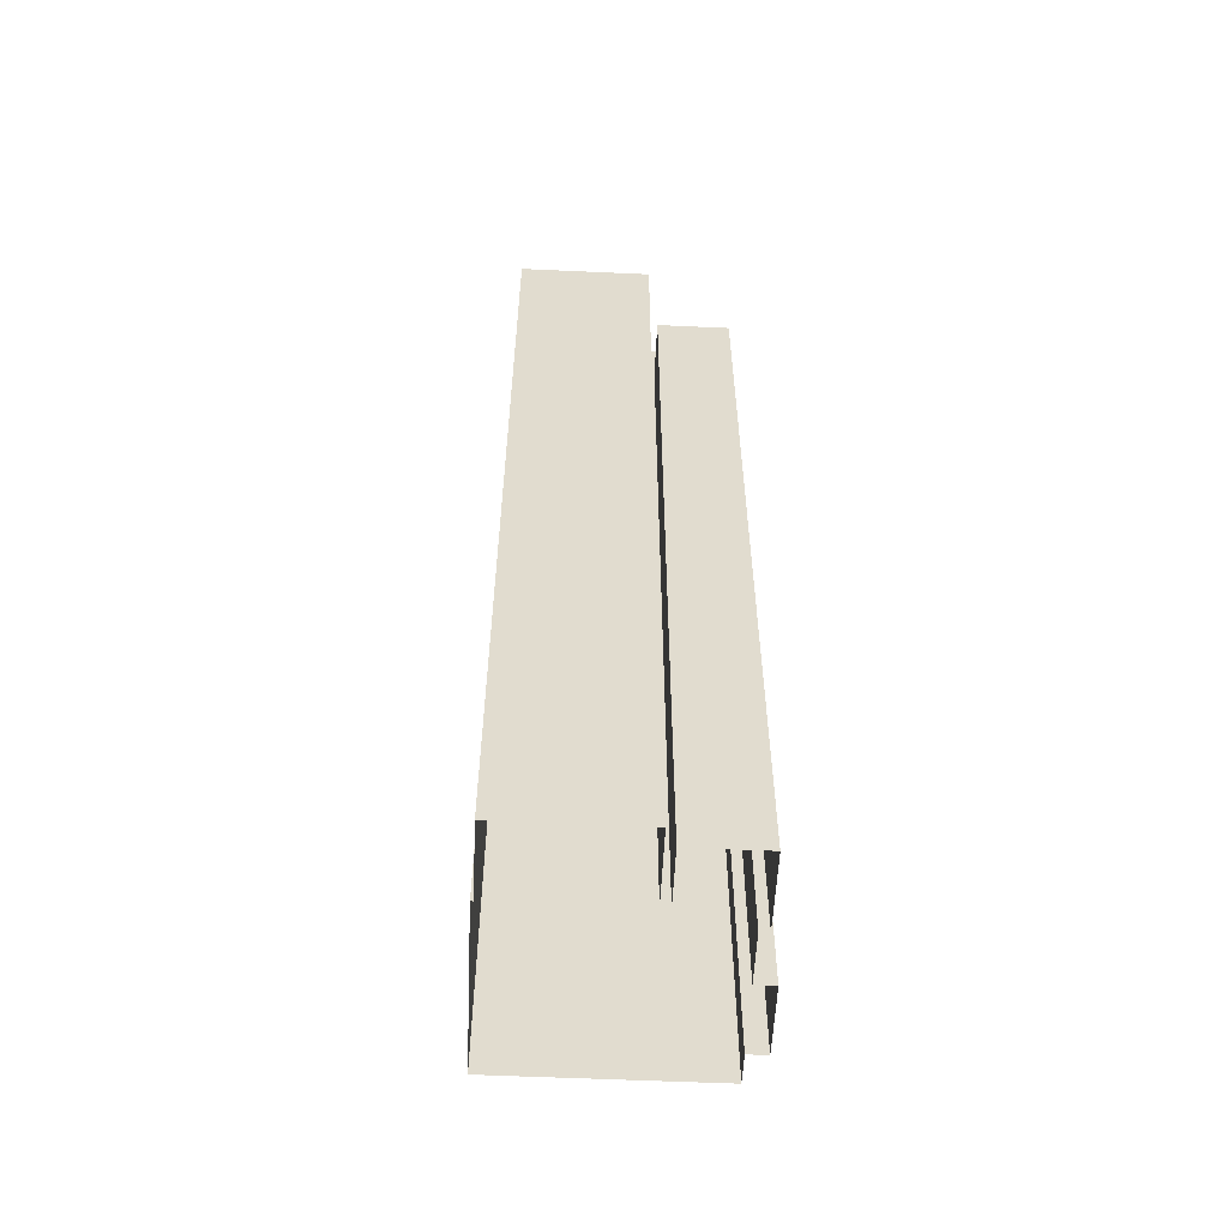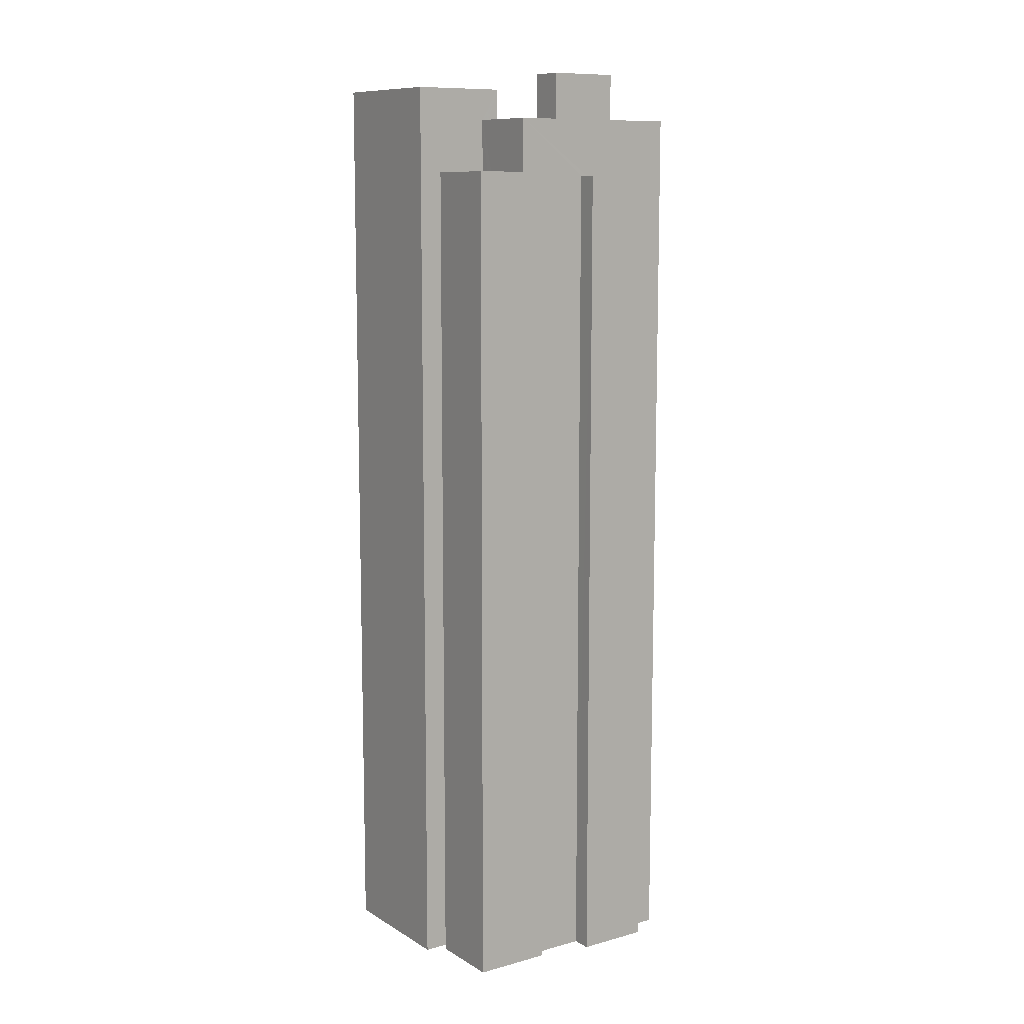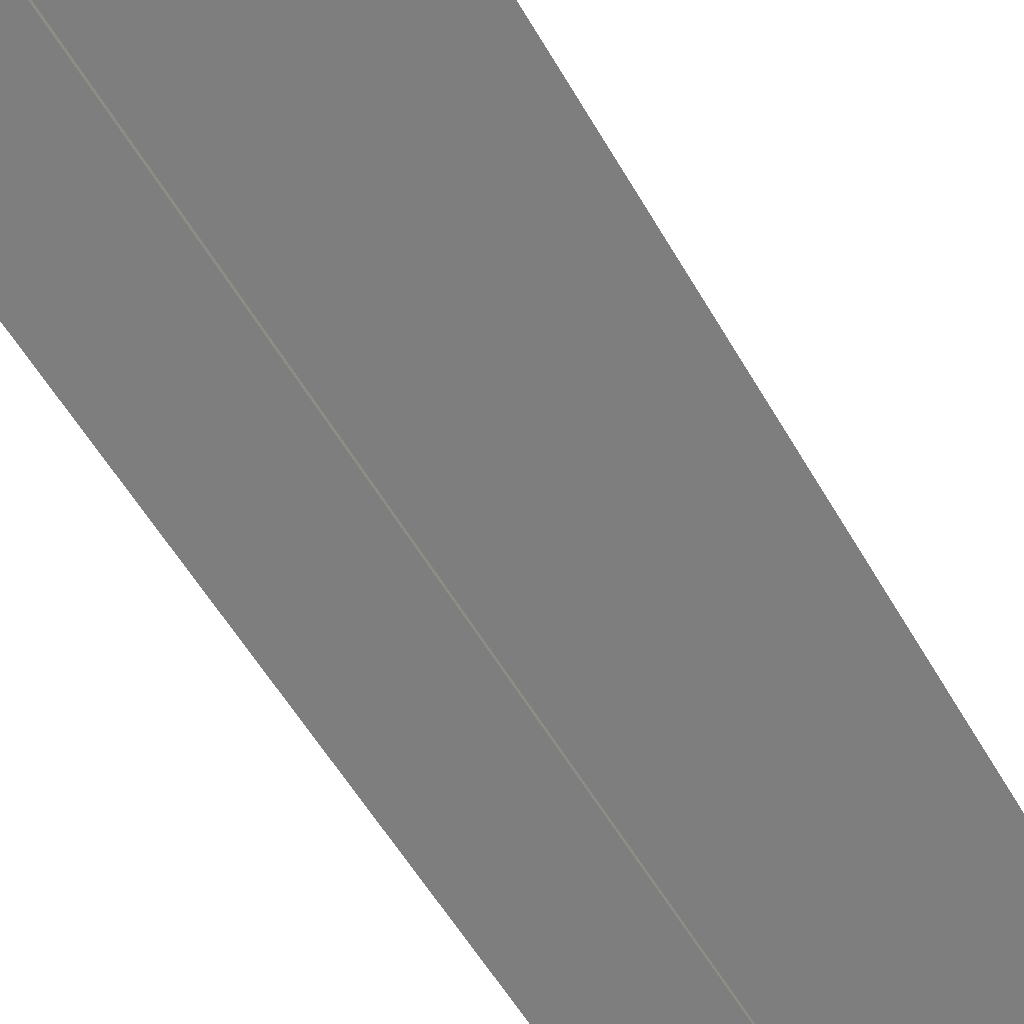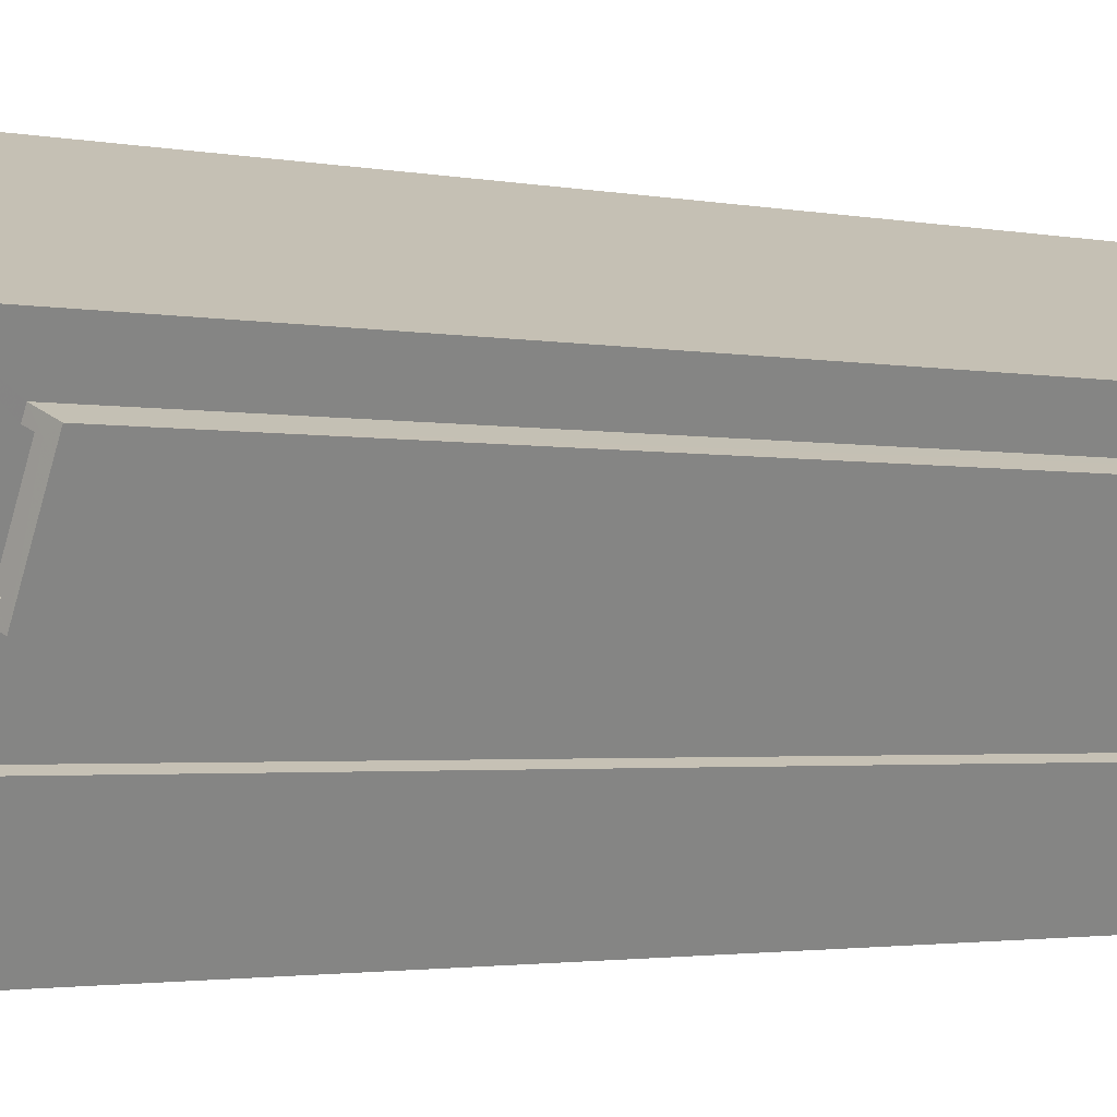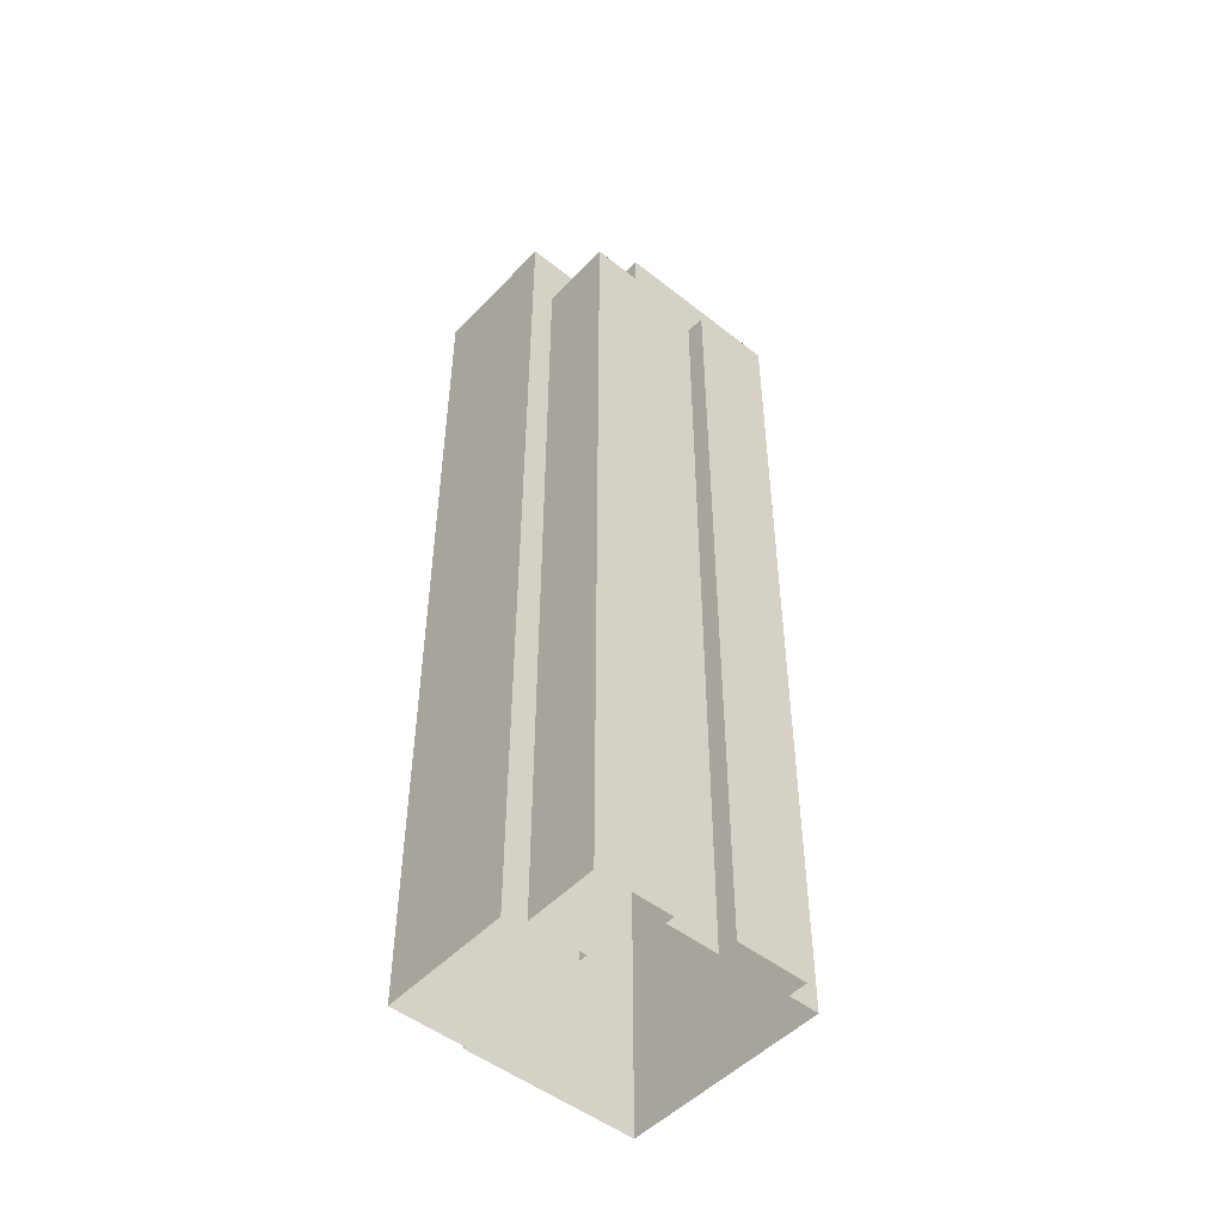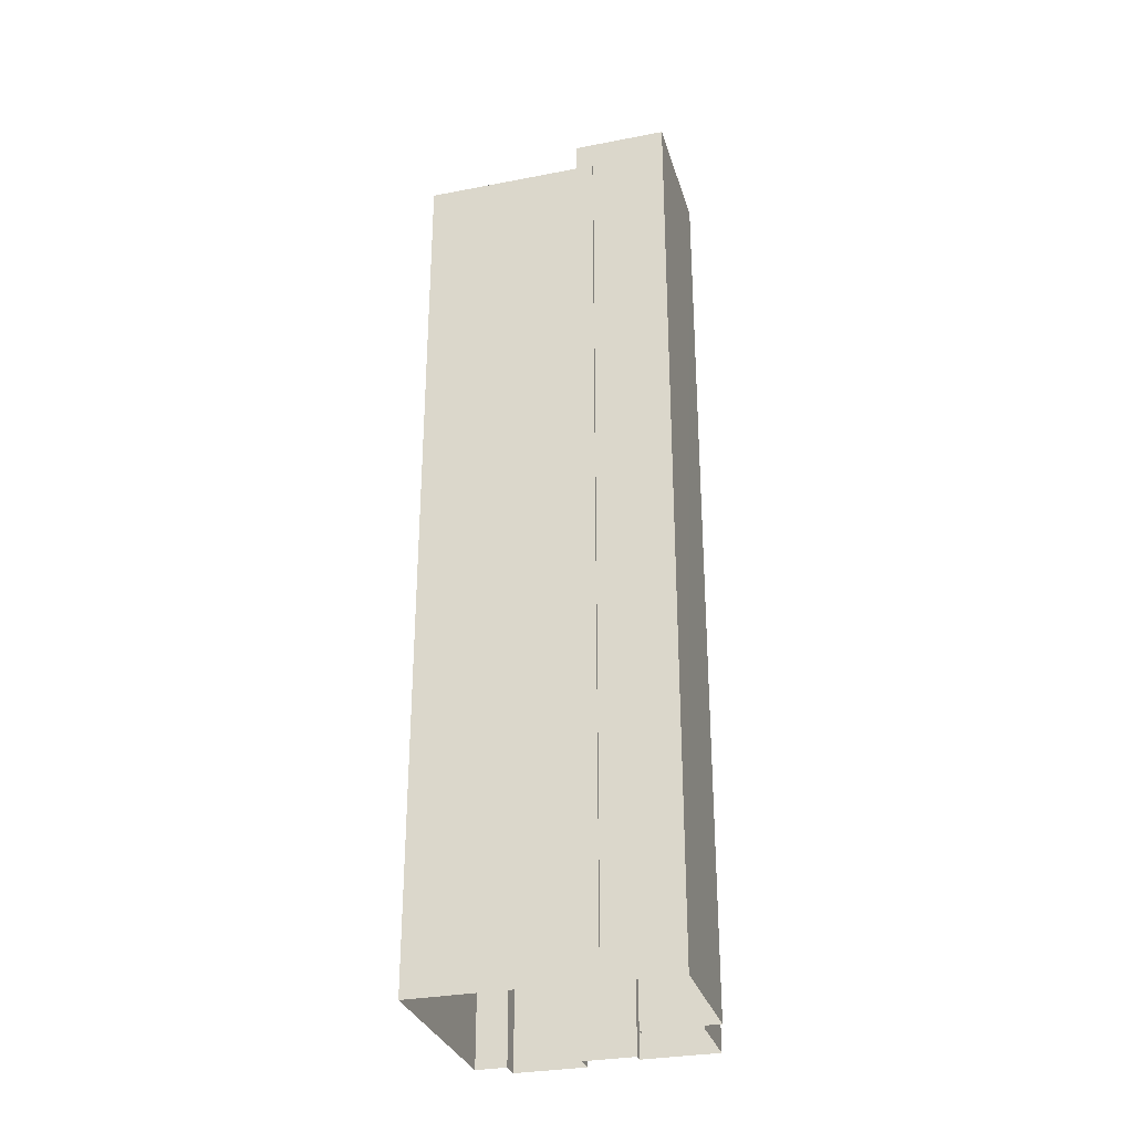
<metadata>
{"format":"obj","ext":"obj","renderer":"f3d","projection":"perspective","resolution":1024,"background":"white","views":[{"elev":-56.3,"azim":-25.2,"up":"+Z"},{"elev":10.2,"azim":32.9,"up":"+Z"},{"elev":-48.3,"azim":-152.9,"up":"+Y"},{"elev":-1.6,"azim":45.3,"up":"+Y"},{"elev":-49.4,"azim":26.3,"up":"+Z"},{"elev":-30.6,"azim":-96.9,"up":"+Z"}]}
</metadata>
<code>
v -7534 -3.711e+04 39.33
v -7534 -3.711e+04 41.58
v -7533 -3.711e+04 41.58
v -7533 -3.711e+04 39.33
v -7534 -3.711e+04 41.58
v -7534 -3.711e+04 39.33
v -7535 -3.711e+04 39.33
v -7535 -3.711e+04 41.58
v -7541 -3.711e+04 39.69
v -7541 -3.711e+04 39.69
v -7541 -3.711e+04 4.501
v -7541 -3.711e+04 4.5
v -7532 -3.711e+04 37.44
v -7533 -3.712e+04 4.497
v -7532 -3.711e+04 4.497
v -7533 -3.712e+04 37.34
v -7533 -3.712e+04 37.59
v -7533 -3.712e+04 37.34
v -7533 -3.712e+04 39.68
v -7531 -3.711e+04 4.497
v -7531 -3.711e+04 37.44
v -7531 -3.711e+04 4.497
v -7533 -3.712e+04 37.59
v -7532 -3.711e+04 37.44
v -7531 -3.711e+04 39.68
v -7531 -3.711e+04 37.19
v -7531 -3.711e+04 37.44
v -7532 -3.711e+04 37.19
v -7538 -3.711e+04 4.501
v -7538 -3.711e+04 39.69
v -7535 -3.712e+04 37.34
v -7535 -3.712e+04 37.59
v -7536 -3.712e+04 4.498
v -7536 -3.712e+04 37.59
v -7536 -3.712e+04 4.498
v -7536 -3.712e+04 39.68
v -7533 -3.712e+04 39.33
v -7536 -3.712e+04 39.33
v -7533 -3.712e+04 39.68
v -7536 -3.712e+04 39.33
v -7536 -3.712e+04 39.68
v -7540 -3.711e+04 39.69
v -7538 -3.711e+04 39.34
v -7538 -3.711e+04 39.69
v -7540 -3.711e+04 39.34
v -7531 -3.711e+04 39.33
v -7531 -3.711e+04 39.68
v -7533 -3.711e+04 39.33
v -7541 -3.711e+04 39.69
v -7541 -3.711e+04 40.91
v -7540 -3.711e+04 40.46
v -7536 -3.712e+04 40.46
v -7536 -3.712e+04 39.33
v -7540 -3.711e+04 40.91
v -7536 -3.712e+04 40.91
v -7536 -3.712e+04 40.91
v -7537 -3.712e+04 4.498
v -7537 -3.712e+04 40.91
v -7542 -3.712e+04 40.91
v -7542 -3.712e+04 4.5
v -7537 -3.712e+04 40.91
v -7537 -3.712e+04 40.46
v -7542 -3.712e+04 40.46
v -7542 -3.712e+04 40.91
v -7536 -3.712e+04 37.59
v -7536 -3.712e+04 37.34
v -7533 -3.712e+04 37.34
v -7533 -3.712e+04 37.59
v -7534 -3.712e+04 37.59
v -7534 -3.712e+04 37.34
v -7533 -3.712e+04 37.59
v -7533 -3.712e+04 4.497
v -7534 -3.712e+04 37.59
v -7534 -3.712e+04 4.497
v -7537 -3.712e+04 4.498
v -7537 -3.712e+04 37.59
v -7531 -3.711e+04 37.19
v -7531 -3.711e+04 37.44
v -7532 -3.711e+04 37.19
v -7532 -3.711e+04 37.44
v -7530 -3.711e+04 37.44
v -7530 -3.711e+04 4.497
v -7532 -3.711e+04 37.44
v -7532 -3.711e+04 4.496
f 20 22 29
f 11 29 12
f 15 22 82
f 15 82 84
f 60 12 35
f 60 35 57
f 74 14 72
f 75 33 74
f 14 33 15
f 33 35 15
f 29 22 35
f 12 29 35
f 35 22 15
f 14 74 33
f 1 2 3
f 4 1 3
f 5 4 3
f 5 6 4
f 7 6 5
f 8 7 5
f 1 7 8
f 2 1 8
f 9 10 11
f 12 9 11
f 13 14 15
f 16 17 18
f 19 18 17
f 20 21 22
f 13 23 14
f 24 25 19
f 26 27 28
f 25 21 20
f 19 17 23
f 19 13 24
f 24 28 27
f 27 21 25
f 19 23 13
f 27 25 24
f 10 29 11
f 10 30 29
f 25 20 29
f 30 25 29
f 31 18 32
f 33 34 35
f 18 19 32
f 35 34 36
f 32 19 36
f 34 32 36
f 37 38 39
f 38 40 41
f 38 41 39
f 42 43 44
f 42 45 43
f 46 47 48
f 48 44 43
f 48 47 44
f 47 46 37
f 39 47 37
f 49 50 51
f 42 52 45
f 42 49 51
f 45 52 53
f 50 54 51
f 52 55 53
f 52 56 55
f 42 51 52
f 40 53 41
f 35 36 57
f 53 55 41
f 57 36 58
f 36 55 58
f 41 55 36
f 58 59 60
f 57 58 60
f 50 49 9
f 50 9 59
f 9 60 59
f 9 12 60
f 61 56 52
f 62 61 52
f 61 62 63
f 64 61 63
f 51 64 63
f 51 54 64
f 31 65 66
f 31 32 65
f 16 67 68
f 17 16 68
f 69 68 67
f 70 69 67
f 69 70 66
f 65 69 66
f 14 71 72
f 14 23 71
f 72 73 74
f 72 71 73
f 73 75 74
f 73 76 75
f 33 75 76
f 34 33 76
f 26 77 78
f 27 26 78
f 78 77 79
f 80 78 79
f 28 80 79
f 28 24 80
f 22 81 82
f 22 21 81
f 83 84 82
f 81 83 82
f 15 84 83
f 13 15 83
f 8 3 2
f 8 5 3
f 48 43 1
f 43 45 7
f 38 53 40
f 1 43 7
f 7 53 38
f 45 53 7
f 38 6 7
f 4 48 1
f 37 6 38
f 46 4 6
f 4 46 48
f 46 6 37
f 36 19 39
f 9 49 10
f 49 30 10
f 19 25 39
f 25 30 44
f 41 36 39
f 42 44 49
f 44 47 25
f 39 25 47
f 49 44 30
f 52 63 62
f 52 51 63
f 55 56 61
f 58 55 61
f 58 61 59
f 64 54 50
f 59 64 50
f 59 61 64
f 67 18 70
f 70 18 66
f 67 16 18
f 66 18 31
f 34 76 65
f 32 34 65
f 23 68 71
f 76 73 69
f 17 68 23
f 71 69 73
f 69 71 68
f 76 69 65
f 28 79 77
f 26 28 77
f 24 13 80
f 13 83 80
f 27 78 21
f 21 78 81
f 78 83 81
f 80 83 78

</code>
